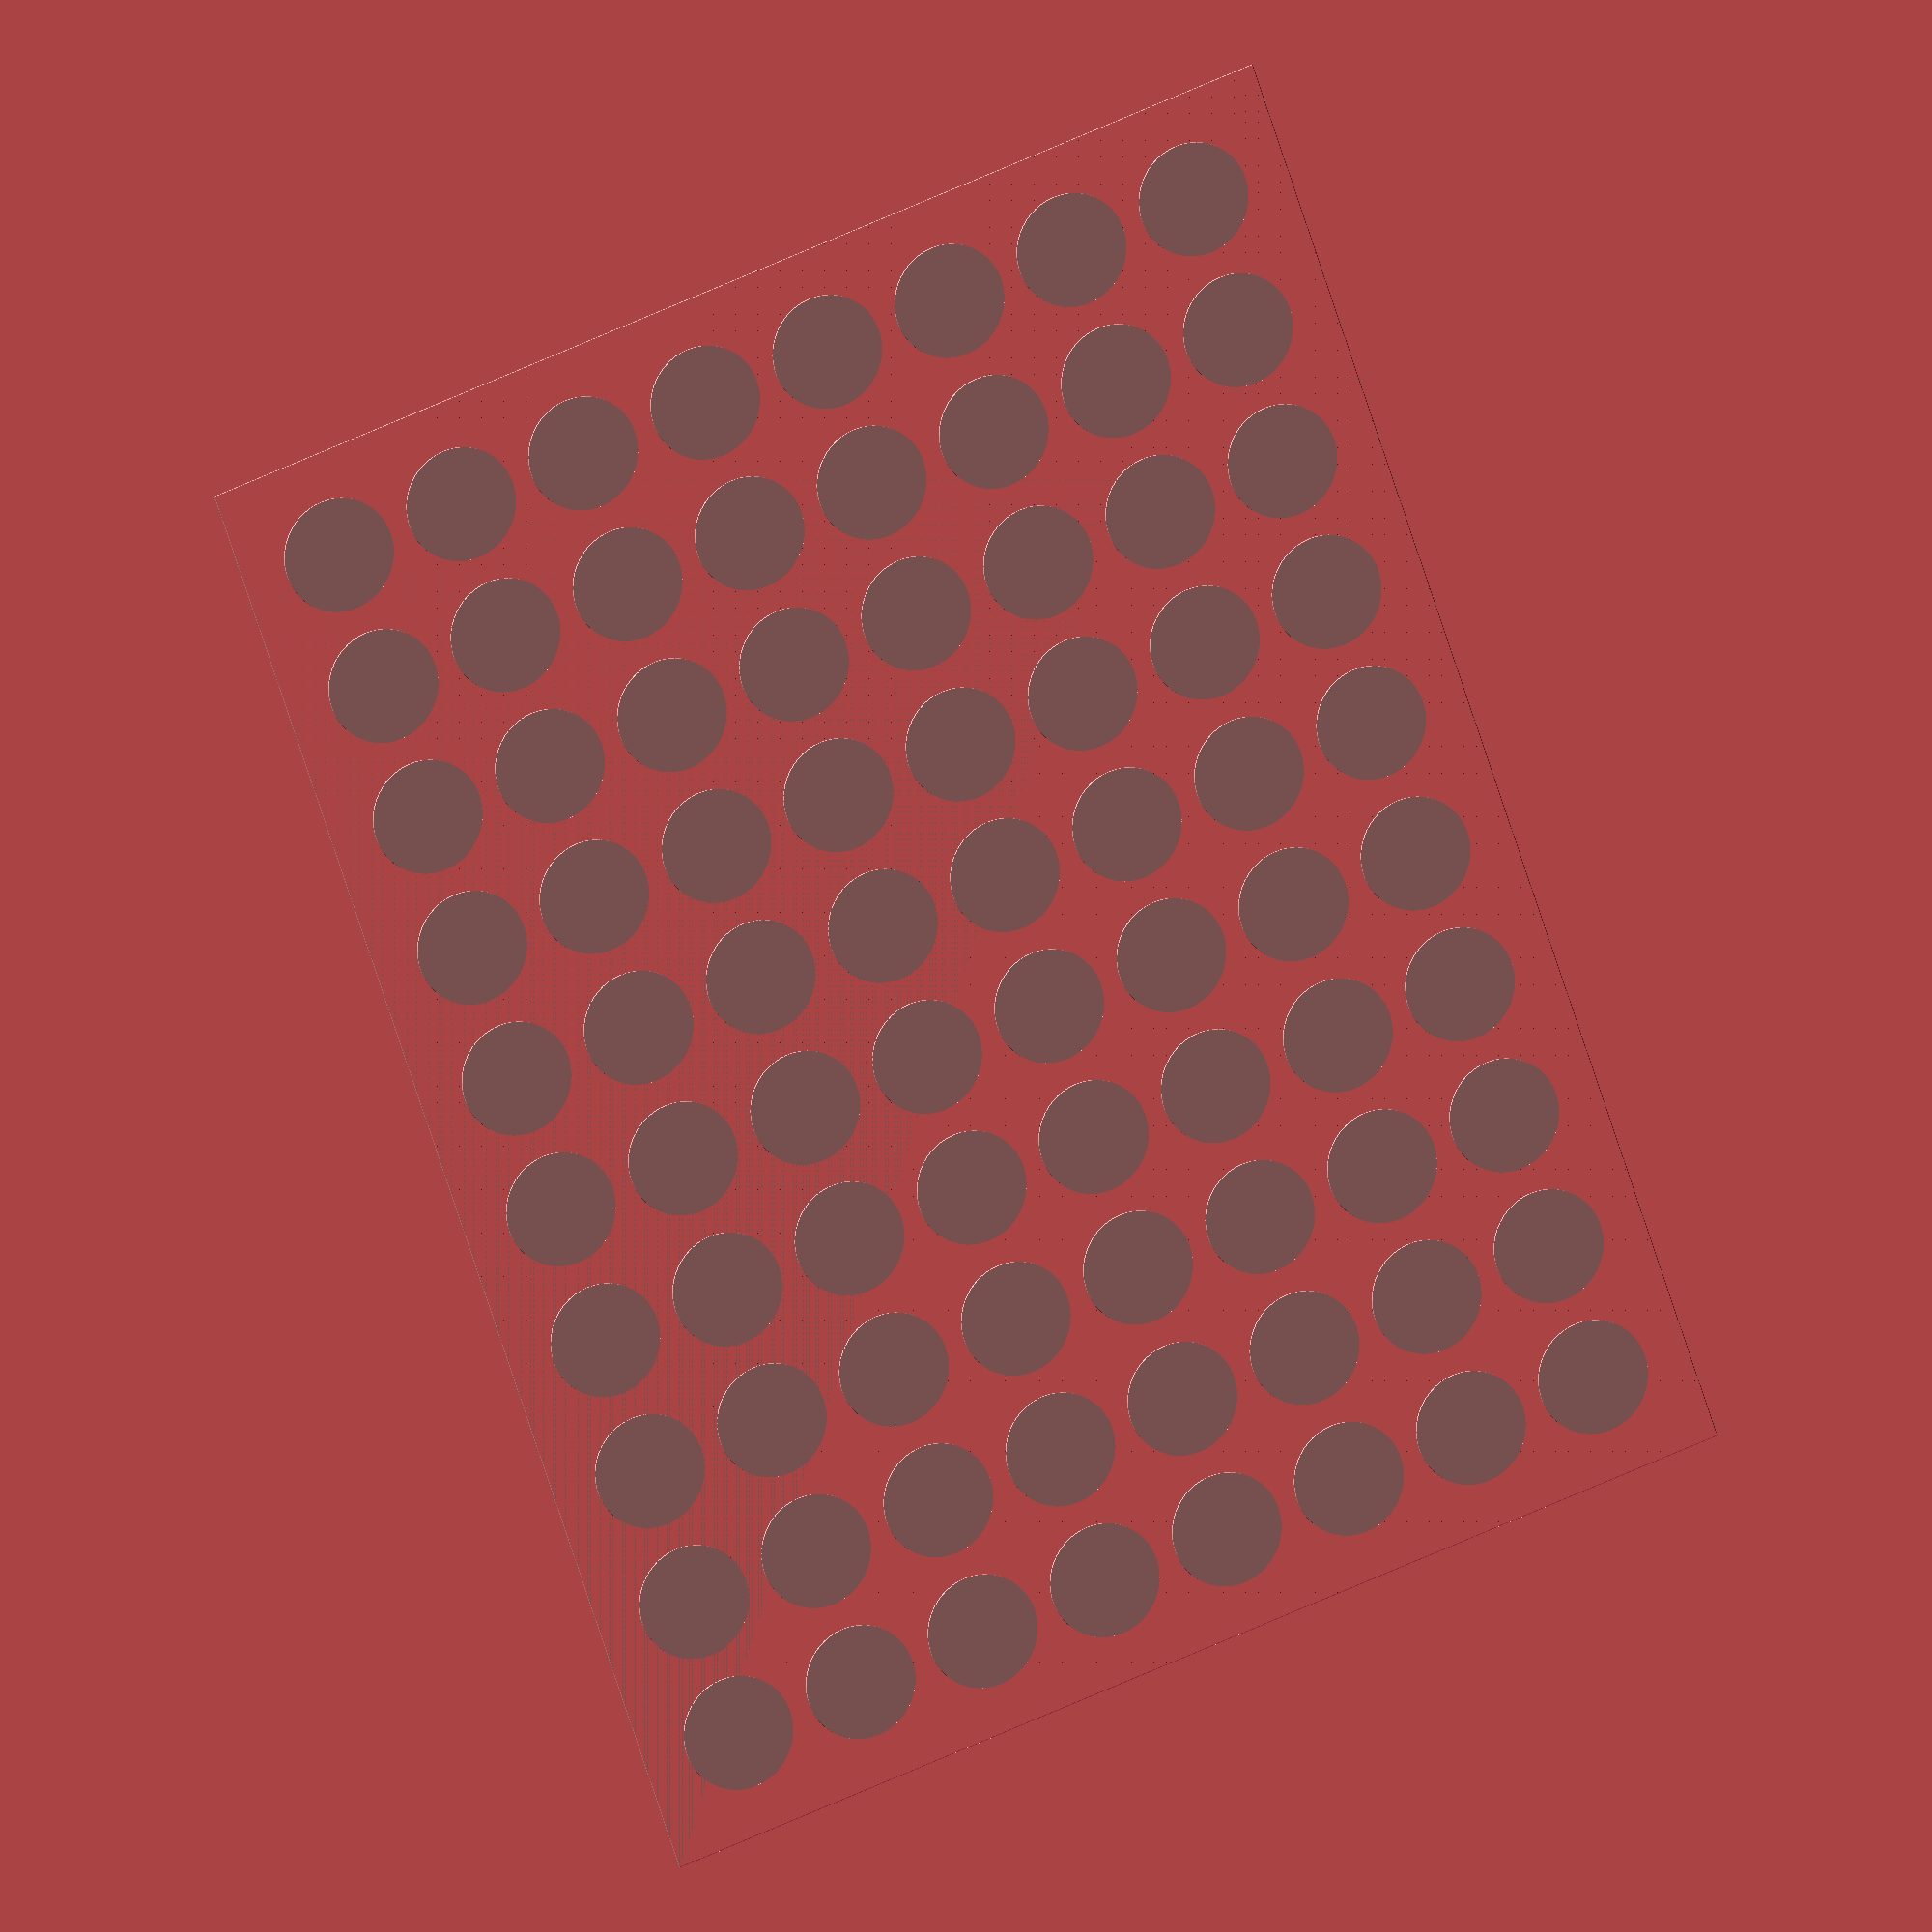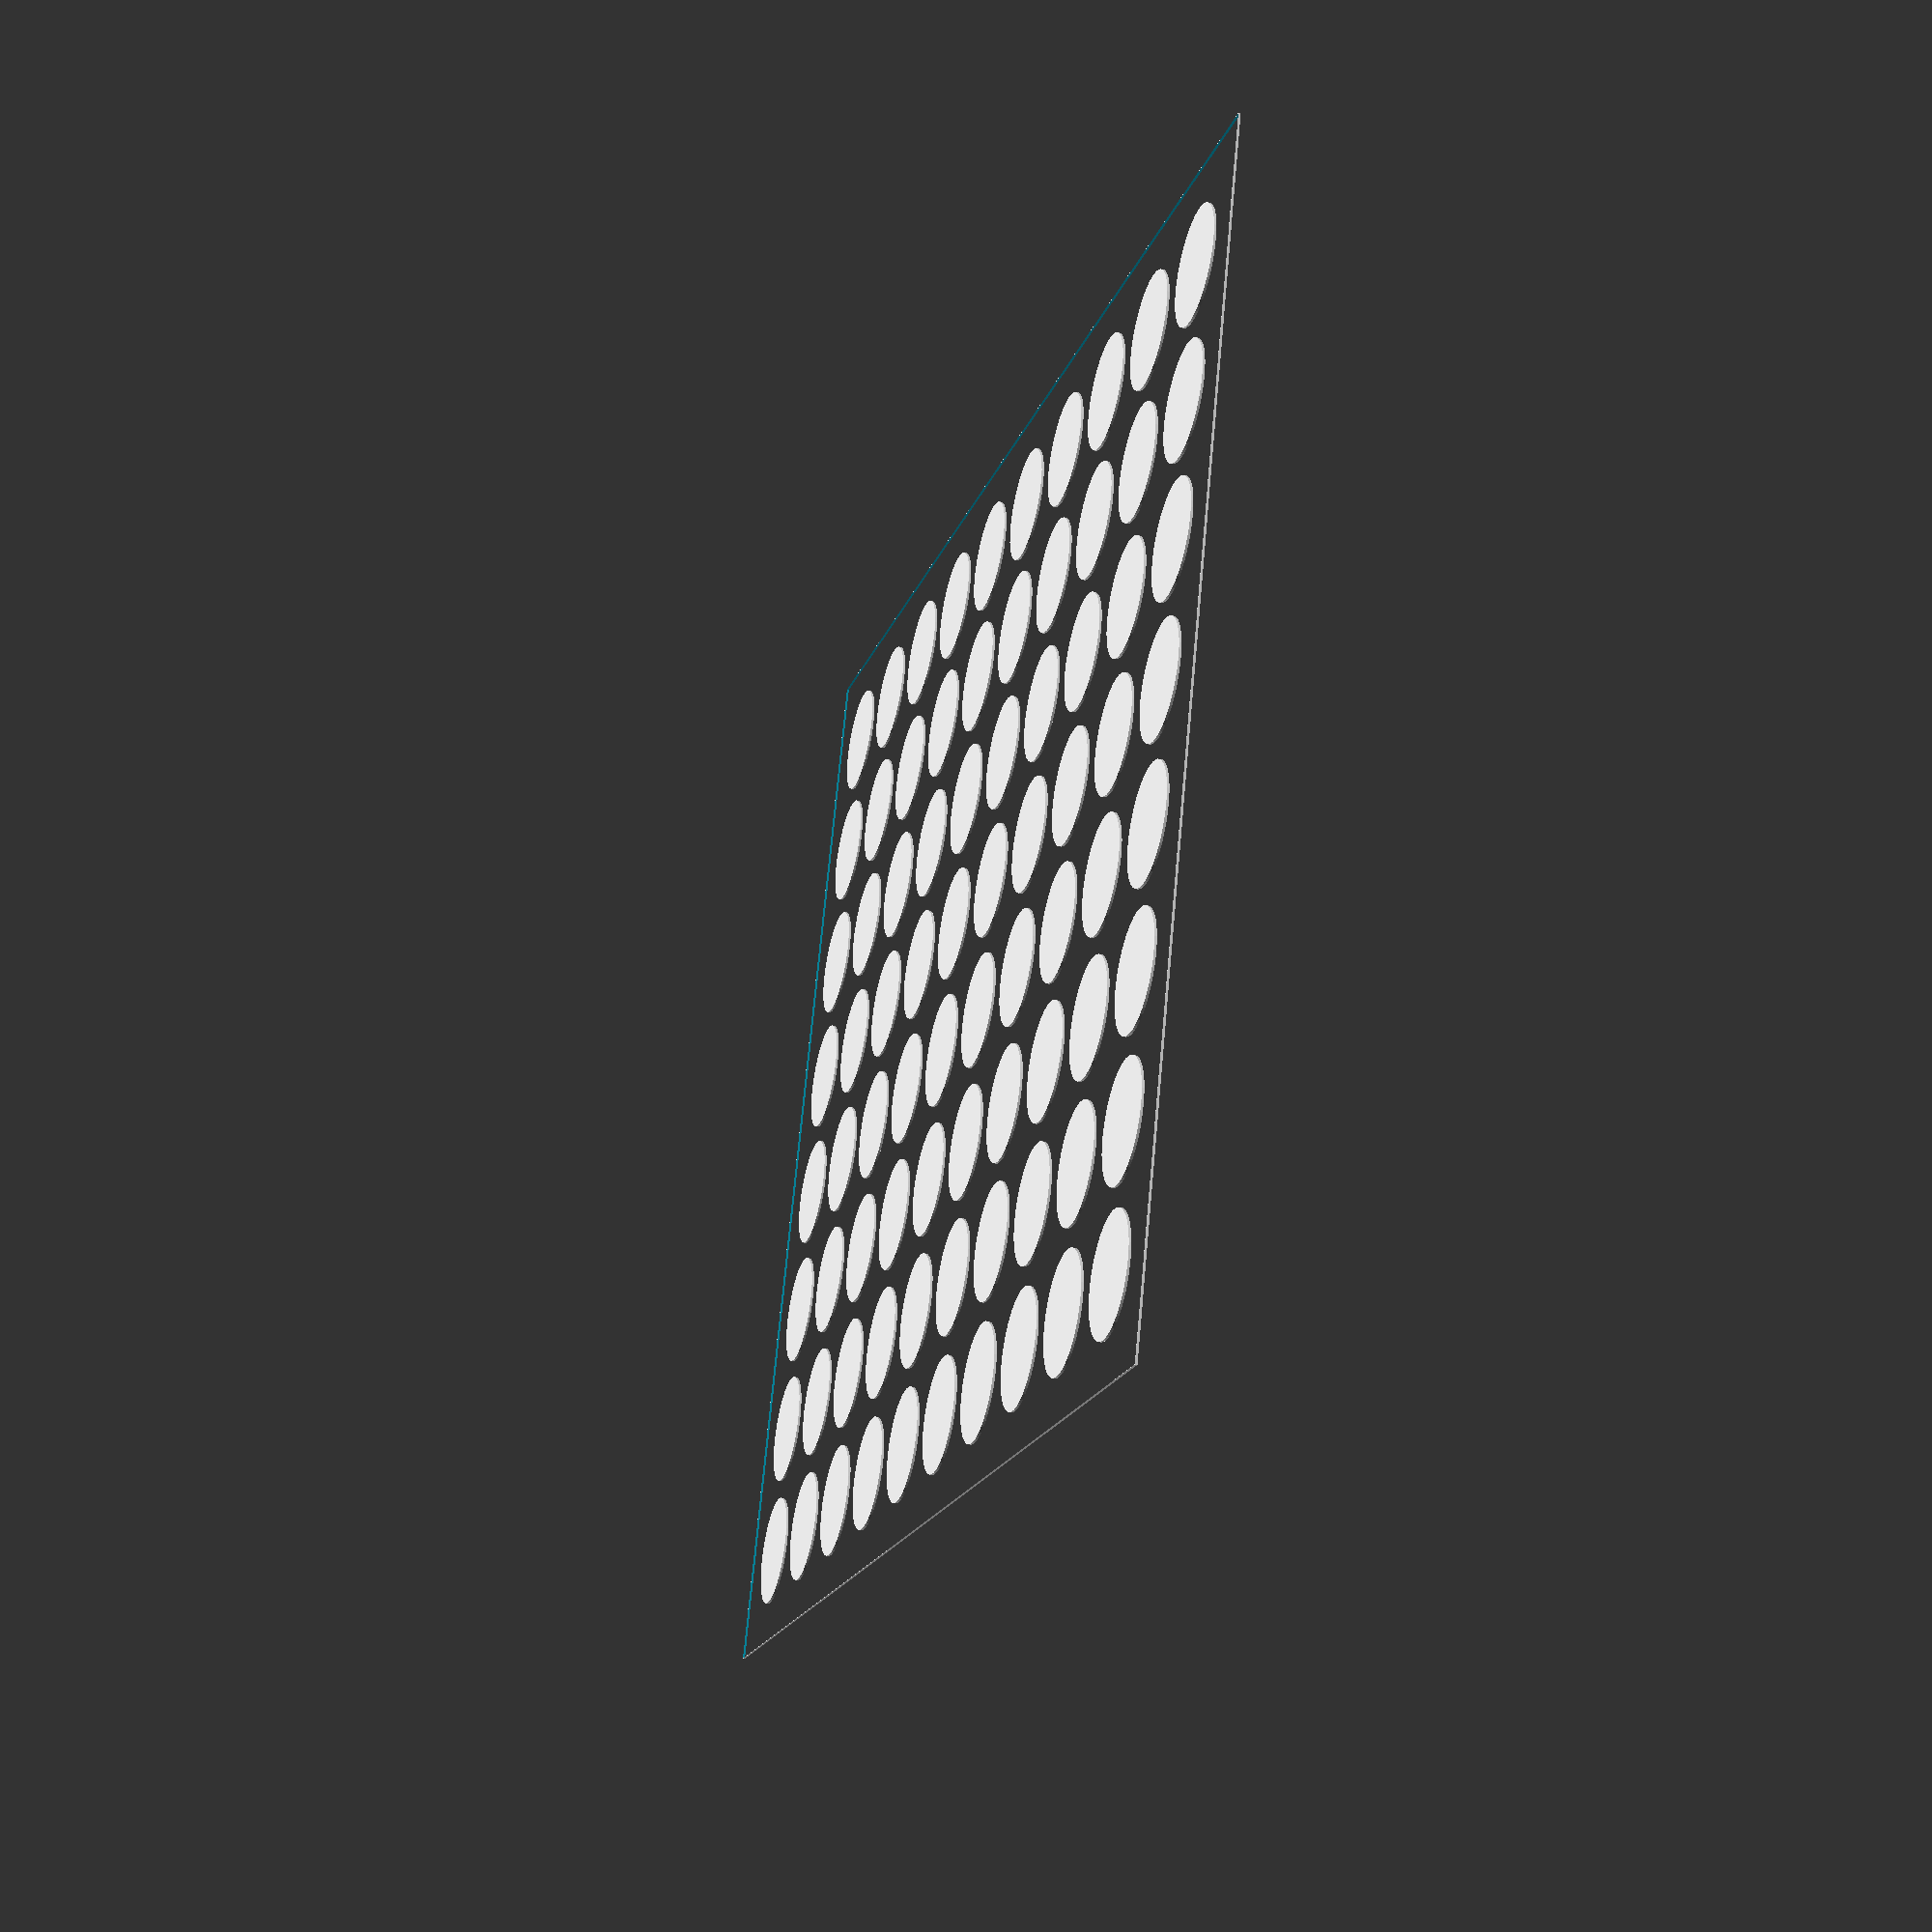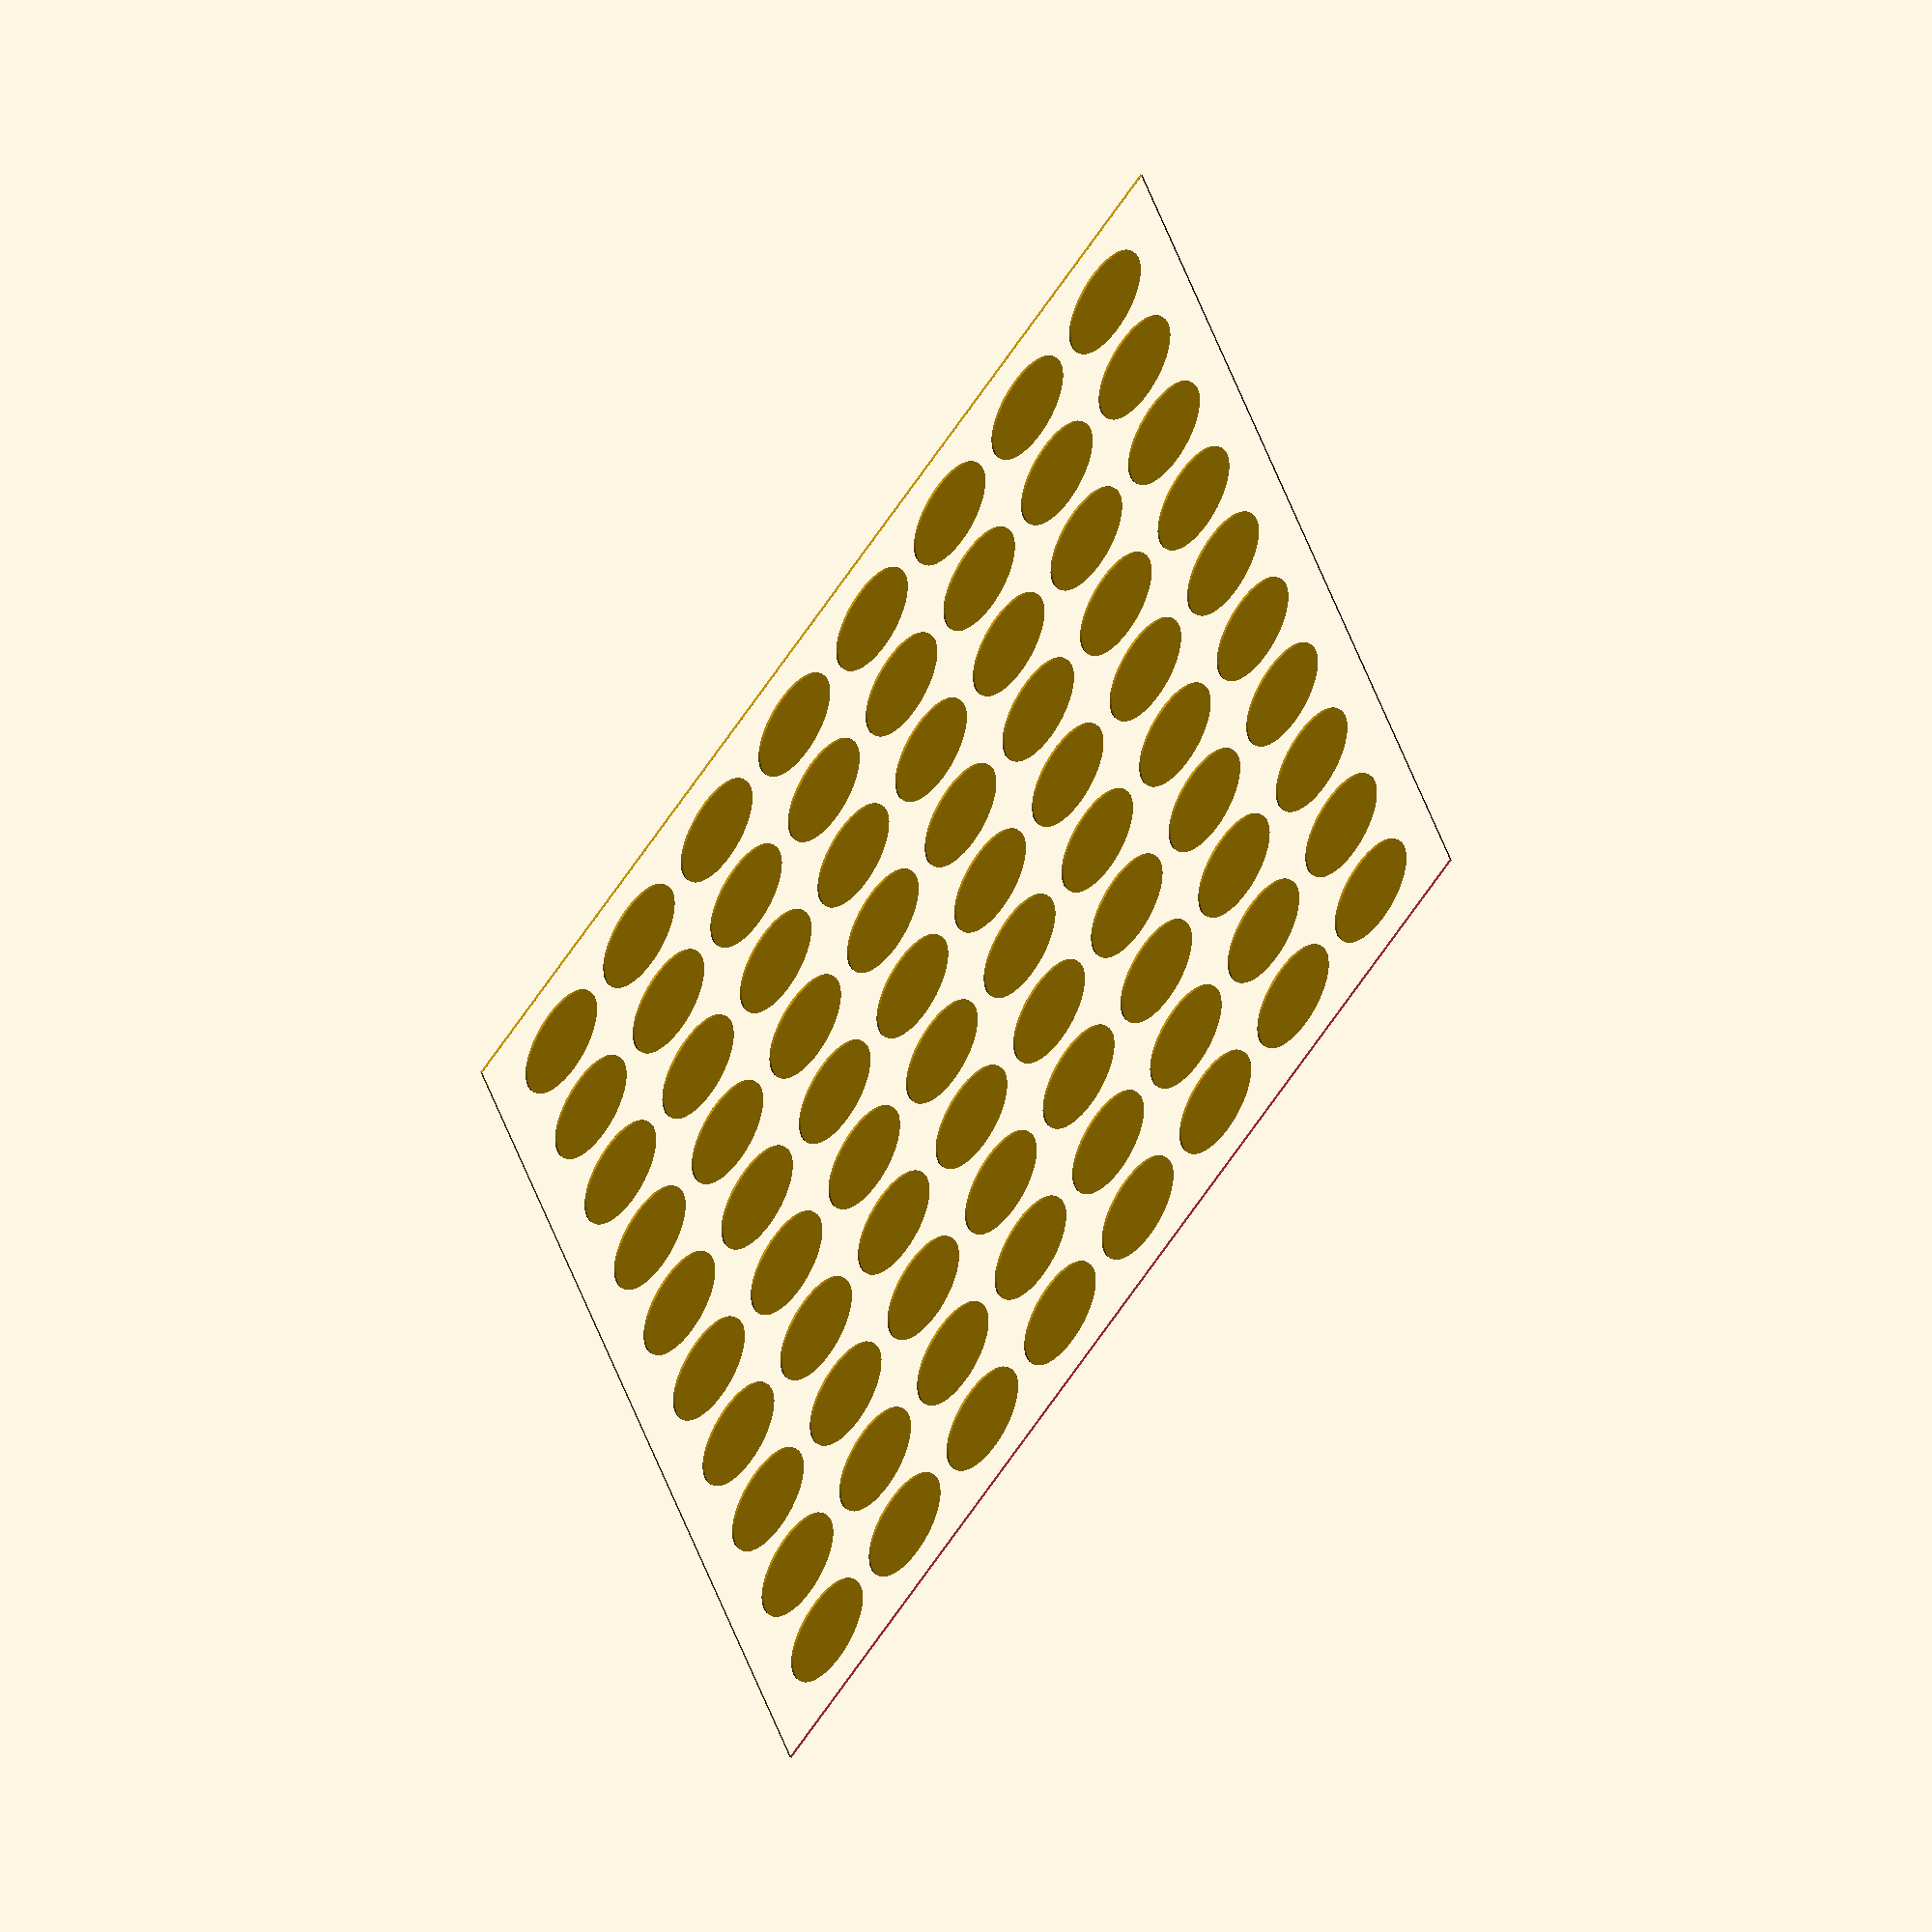
<openscad>
$fn=50;

a=660;
b=510;

difference() {
    square([a,b],center=true);
    square([a-0.1,b-0.1],center=true);
}
pots();

module pots(a=4.5,b=3.5,x=60,r=25.4) {
    for(i=[-a:1:a])
        for(j=[-b:1:b])translate([i*x*1.05,j*x])circle(r=r);
}
</openscad>
<views>
elev=170.4 azim=250.9 roll=198.6 proj=o view=wireframe
elev=217.9 azim=19.6 roll=105.8 proj=p view=wireframe
elev=313.9 azim=289.9 roll=127.3 proj=o view=solid
</views>
